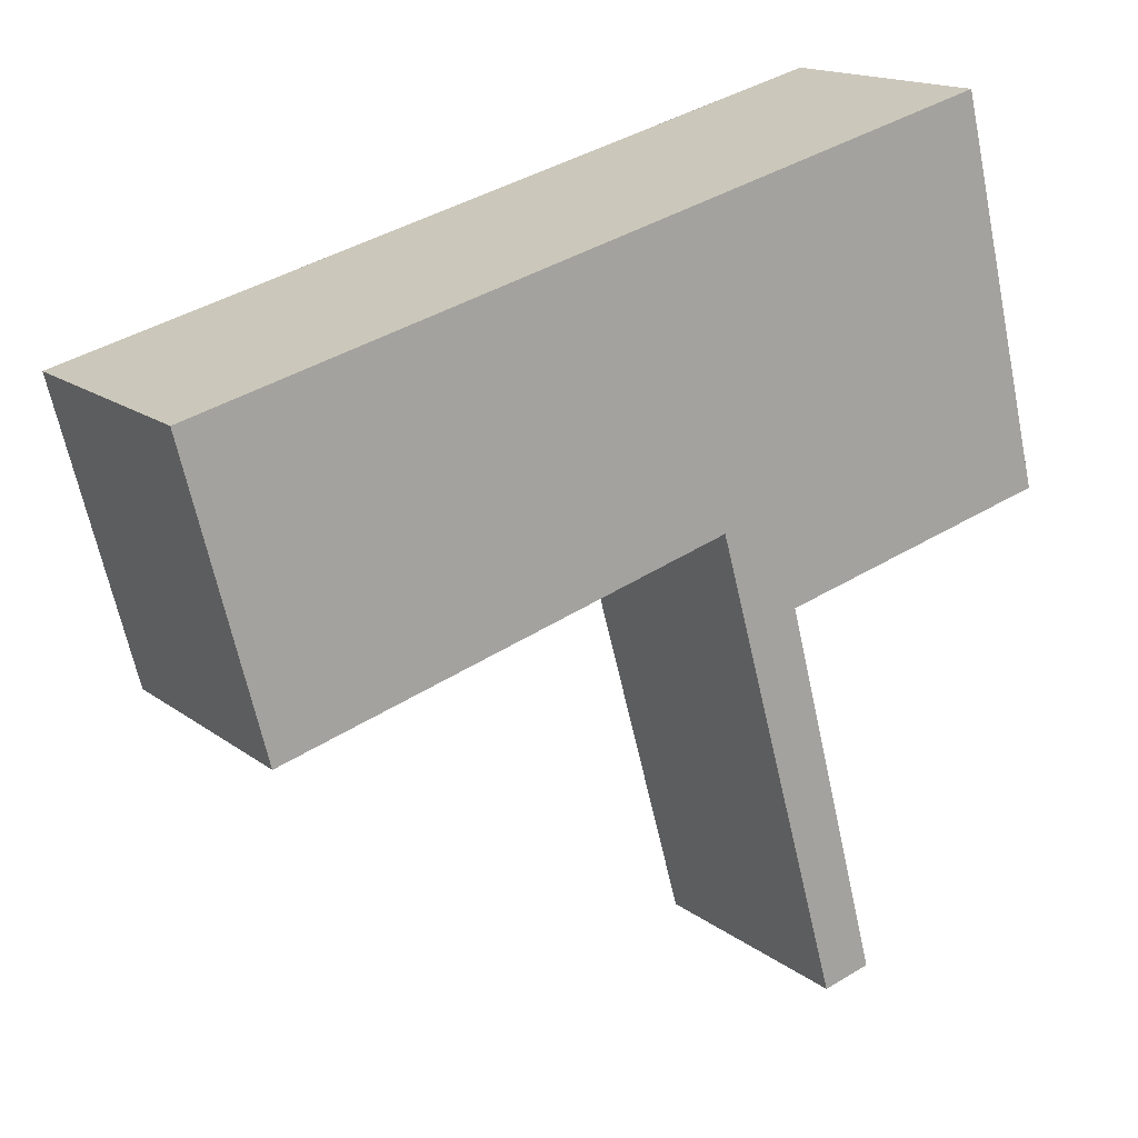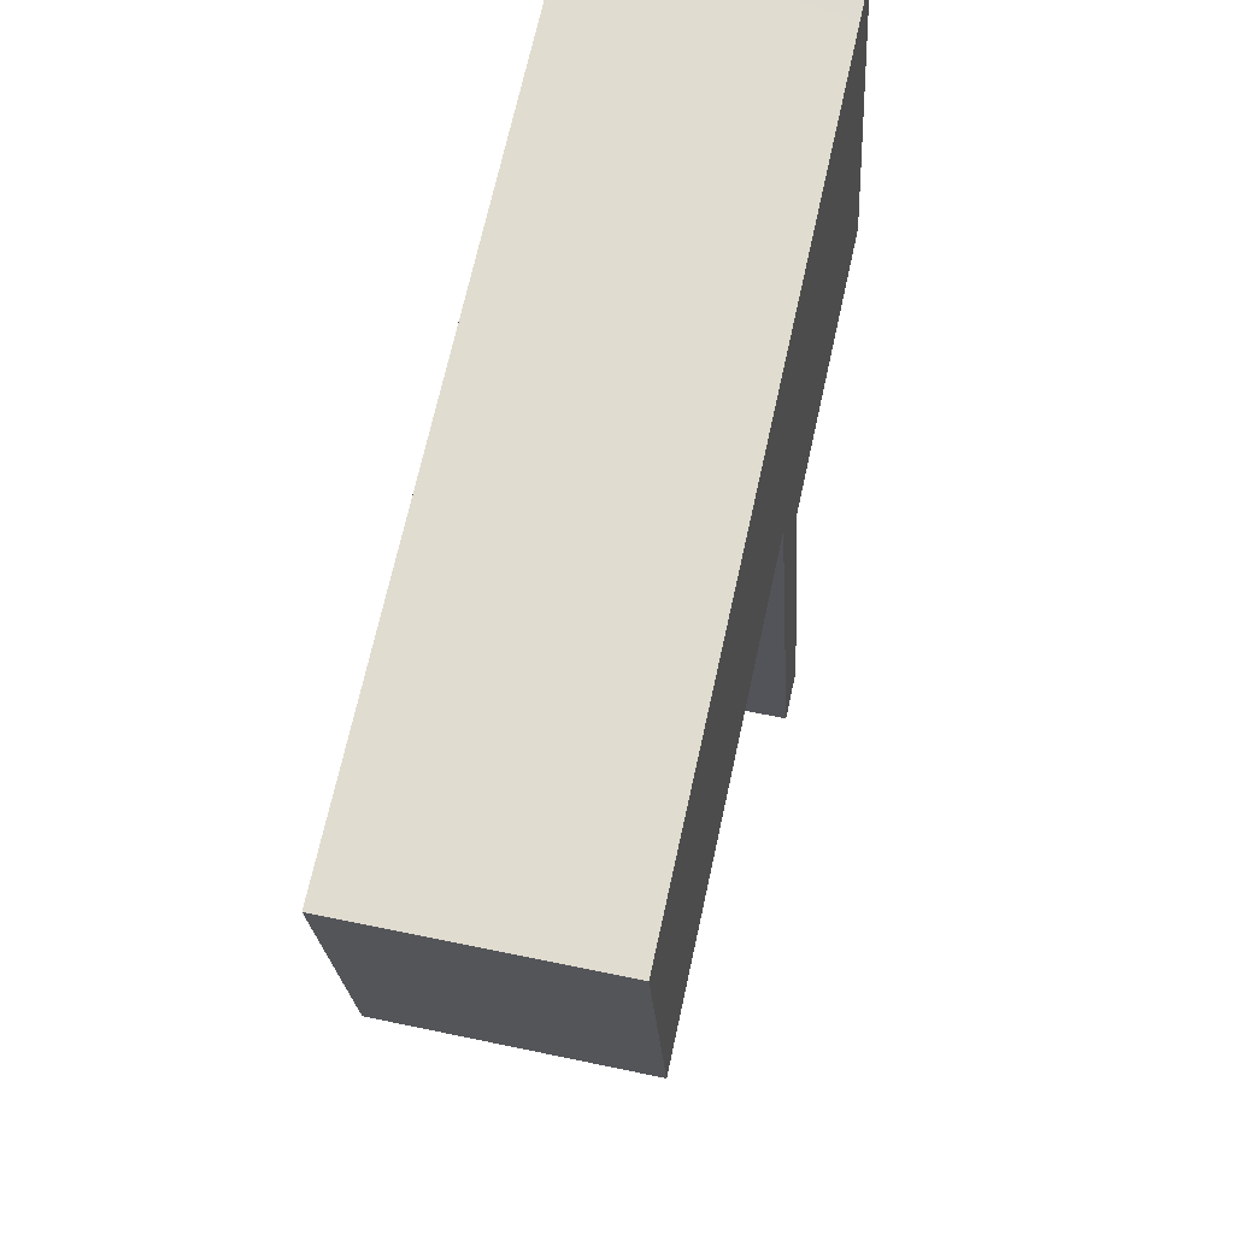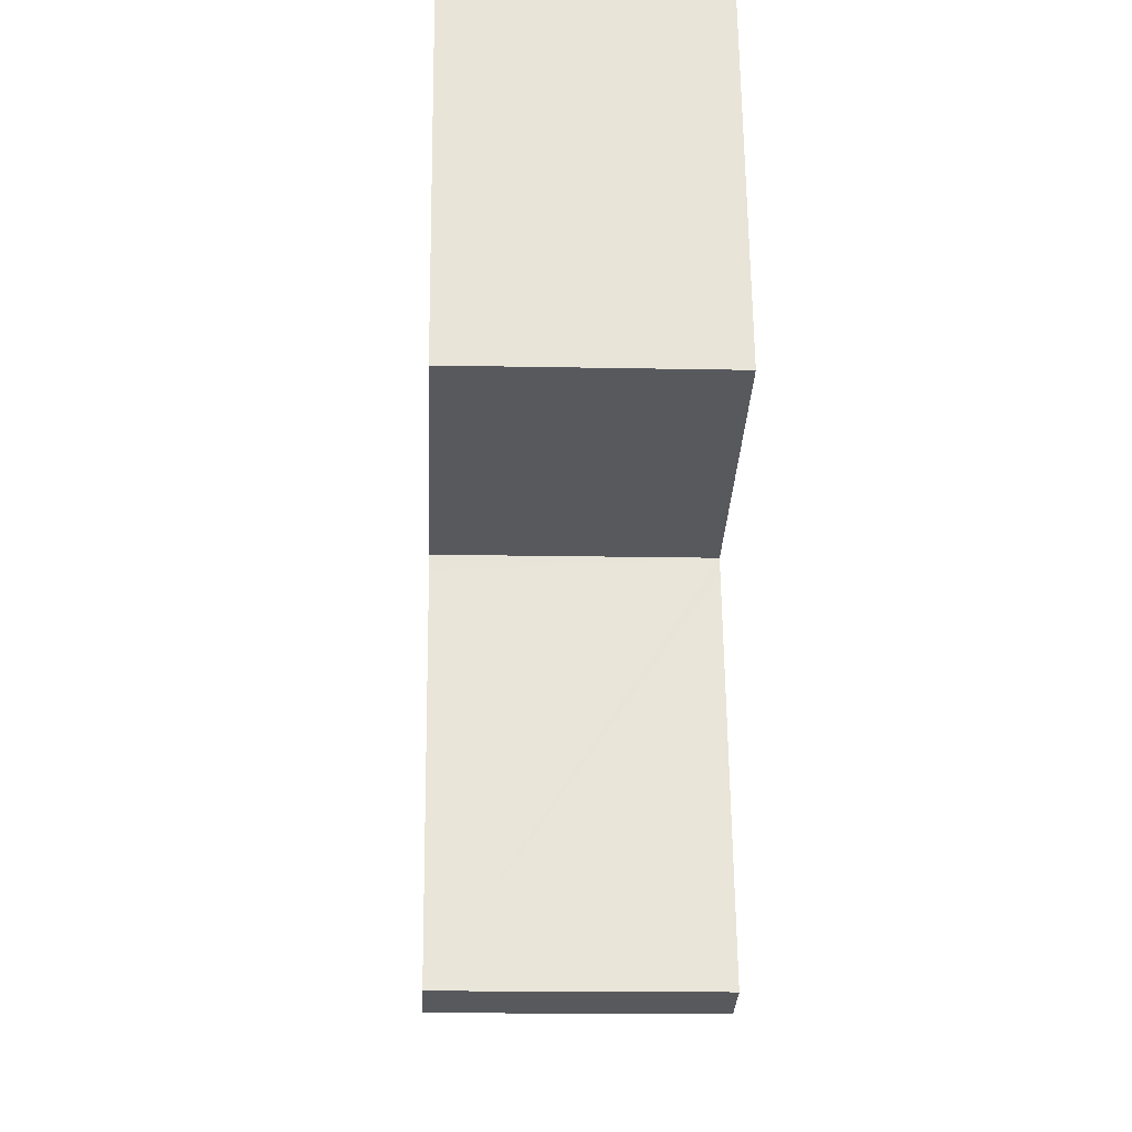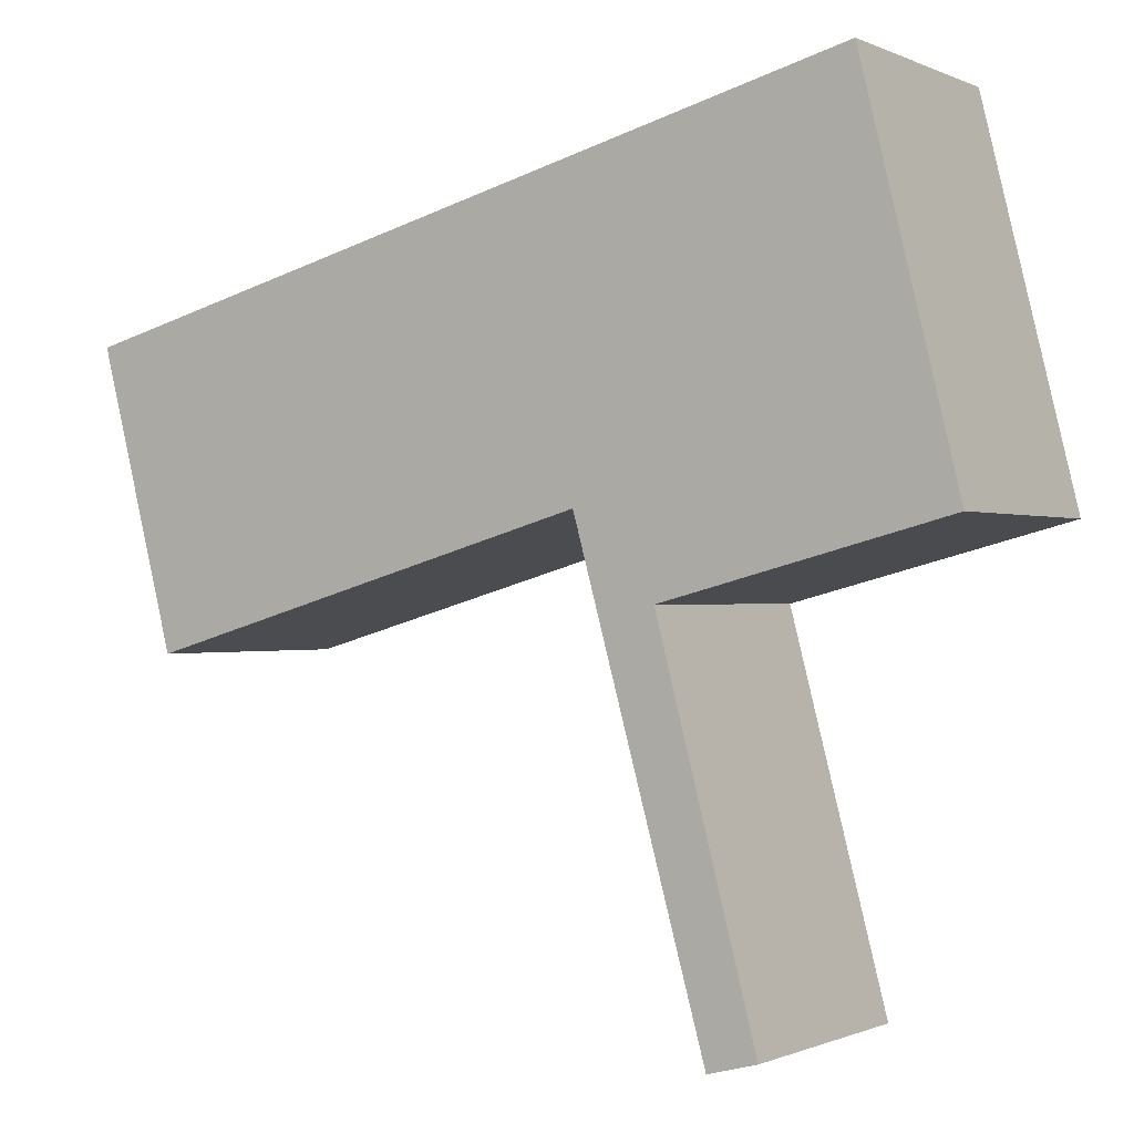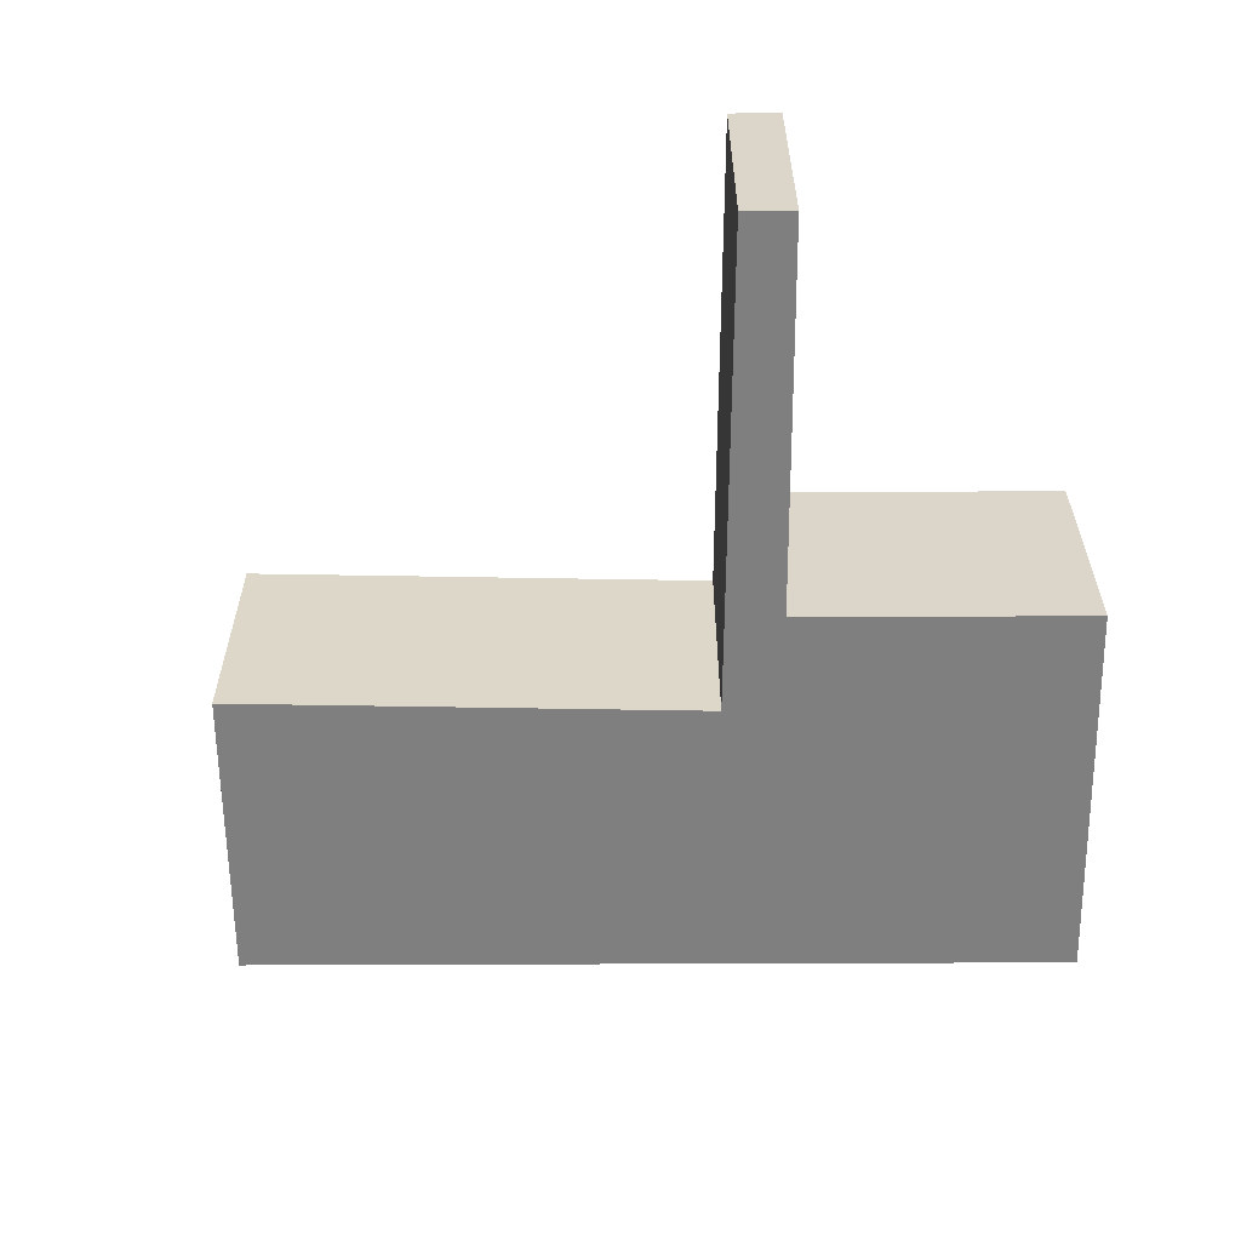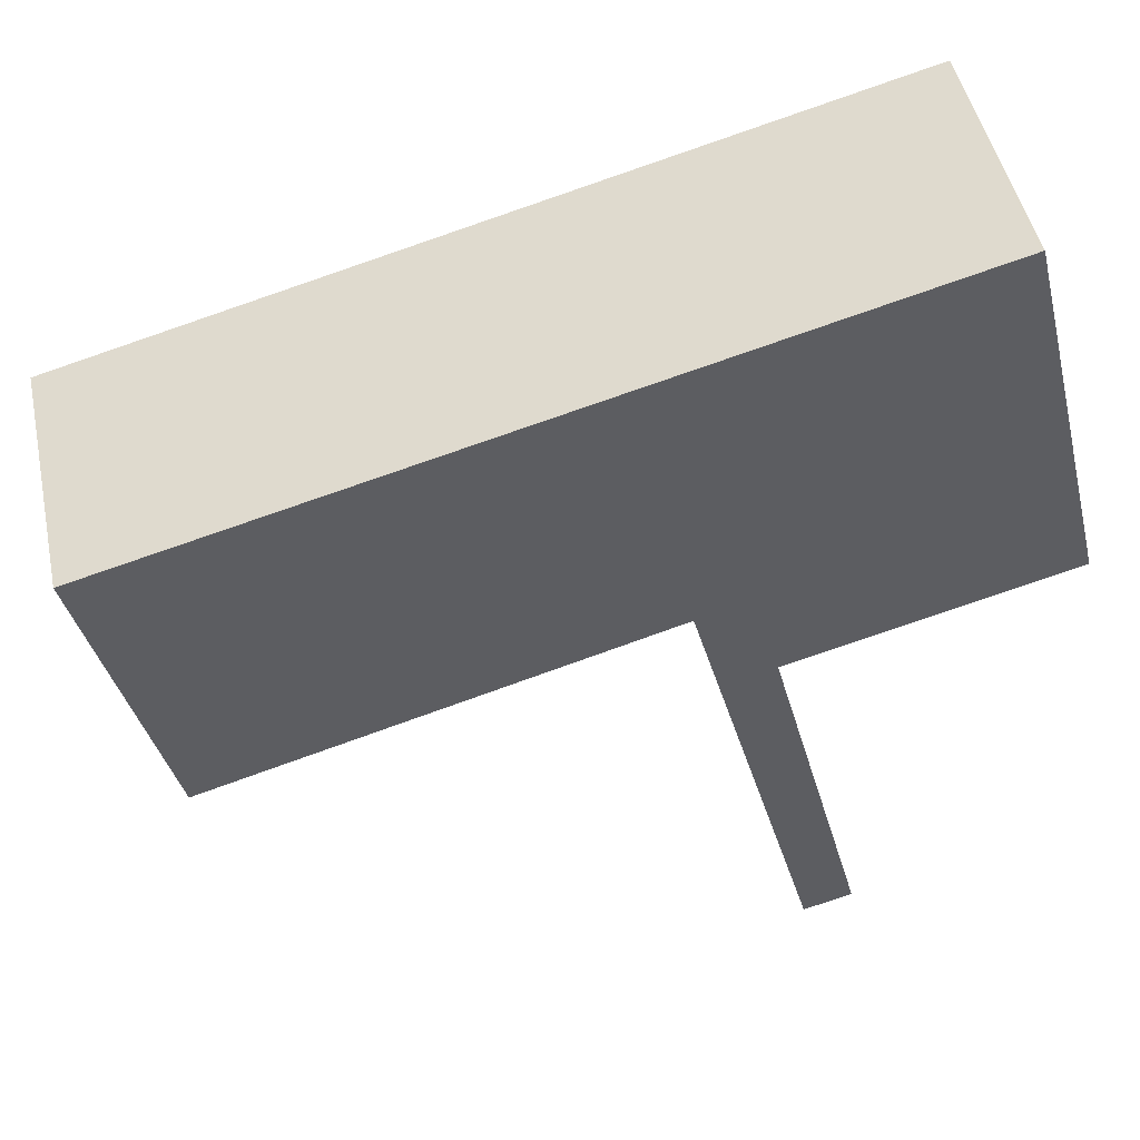
<metadata>
{"format":"obj","ext":"obj","renderer":"f3d","projection":"perspective","resolution":1024,"background":"white","views":[{"elev":15.9,"azim":146.5,"up":"+Z"},{"elev":54.1,"azim":102.8,"up":"+Z"},{"elev":-14.4,"azim":-92.6,"up":"+Z"},{"elev":-0.6,"azim":-147.8,"up":"+Z"},{"elev":-59.9,"azim":-165.0,"up":"+Y"},{"elev":47.7,"azim":168.1,"up":"+Z"}]}
</metadata>
<code>
v  2.535 2.706 -5.064
v  3.08 2.706 -0.807
v  3.625 2.706 -1.126
v  3.037 2.706 -0.972
v  2.001 2.706 -4.924
v  8.913 2.706 -1.328
v  4.915 2.706 3.161
v  9.755 2.706 1.887
v  1.483 2.706 4.065
v  4.058 2.706 0.064
v  1.066 2.706 4.175
v  1.029 2.706 4.185
v  0.712 2.706 2.895
v  3.962 2.706 0.092
v  0 2.706 1.657e-16
v  0.557 2.706 -0.146
v  3.08 4.941e-17 -0.807
v  0.557 8.94e-18 -0.146
v  0 0 0
v  8.913 8.132e-17 -1.328
v  4.058 -3.919e-18 0.064
v  3.962 -5.633e-18 0.092
v  2.535 3.101e-16 -5.064
v  2.001 3.015e-16 -4.924
v  3.037 5.952e-17 -0.972
v  0.712 -1.773e-16 2.895
v  1.029 -2.563e-16 4.185
v  9.755 -1.155e-16 1.887
v  1.066 -2.556e-16 4.175
v  1.483 -2.489e-16 4.065
v  4.915 -1.936e-16 3.161
v  3.625 6.895e-17 -1.126
g defaultobject
f 1 2 3
f 2 1 4
f 4 1 5
f 6 7 8
f 7 6 9
f 9 6 10
f 9 10 11
f 11 10 12
f 12 10 13
f 13 10 14
f 13 14 3
f 13 3 2
f 13 2 15
f 15 2 16
f 17 16 2
f 16 17 15
f 15 17 18
f 15 18 19
f 20 10 6
f 10 20 21
f 10 21 14
f 14 21 22
f 23 5 1
f 5 23 24
f 4 17 2
f 17 4 5
f 17 5 25
f 25 5 24
f 19 13 15
f 13 19 26
f 13 26 12
f 12 26 27
f 27 11 12
f 11 27 9
f 9 27 7
f 7 27 8
f 8 27 28
f 28 27 29
f 28 29 30
f 28 30 31
f 28 6 8
f 6 28 20
f 3 23 1
f 23 3 14
f 23 14 32
f 32 14 22
f 19 17 26
f 17 19 18
f 31 20 28
f 20 31 21
f 21 31 30
f 21 30 22
f 22 30 29
f 22 29 32
f 32 29 27
f 32 27 26
f 32 26 17
f 32 17 23
f 23 17 25
f 23 25 24

</code>
